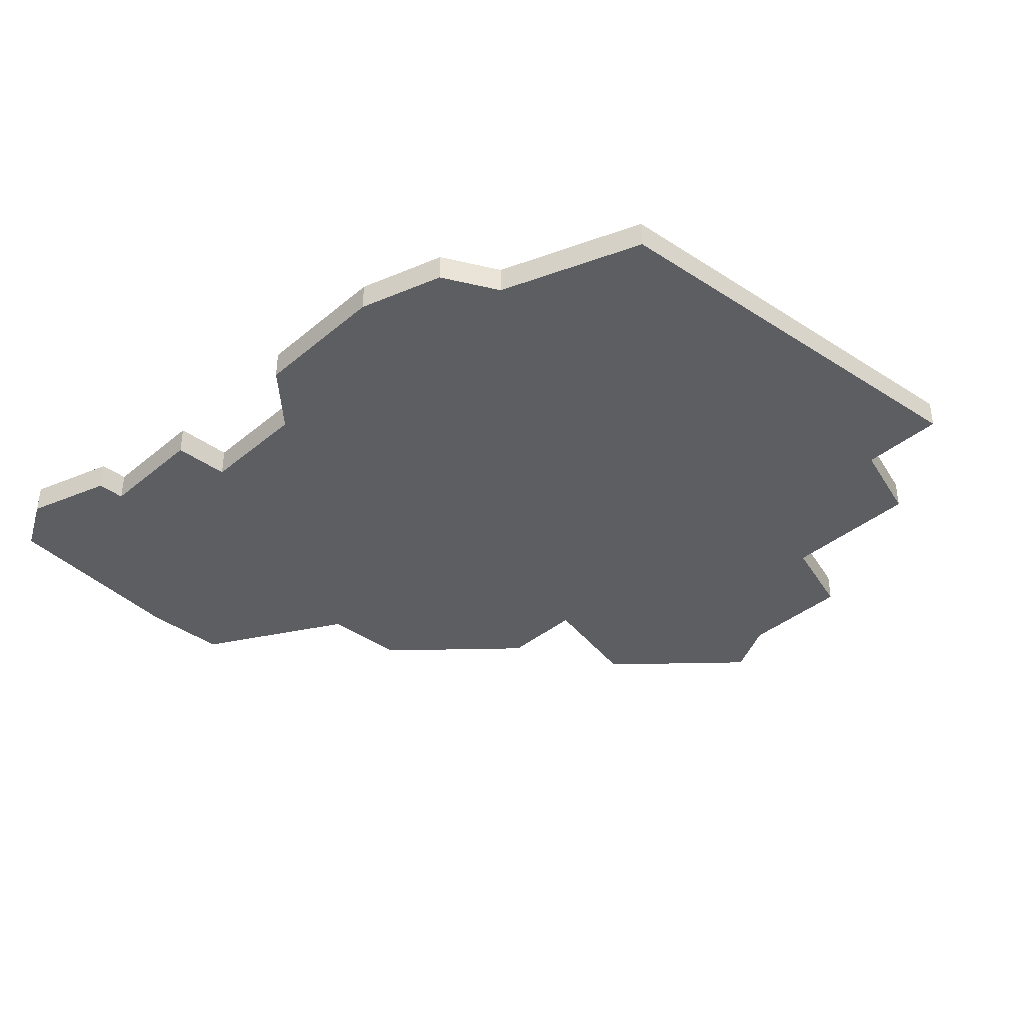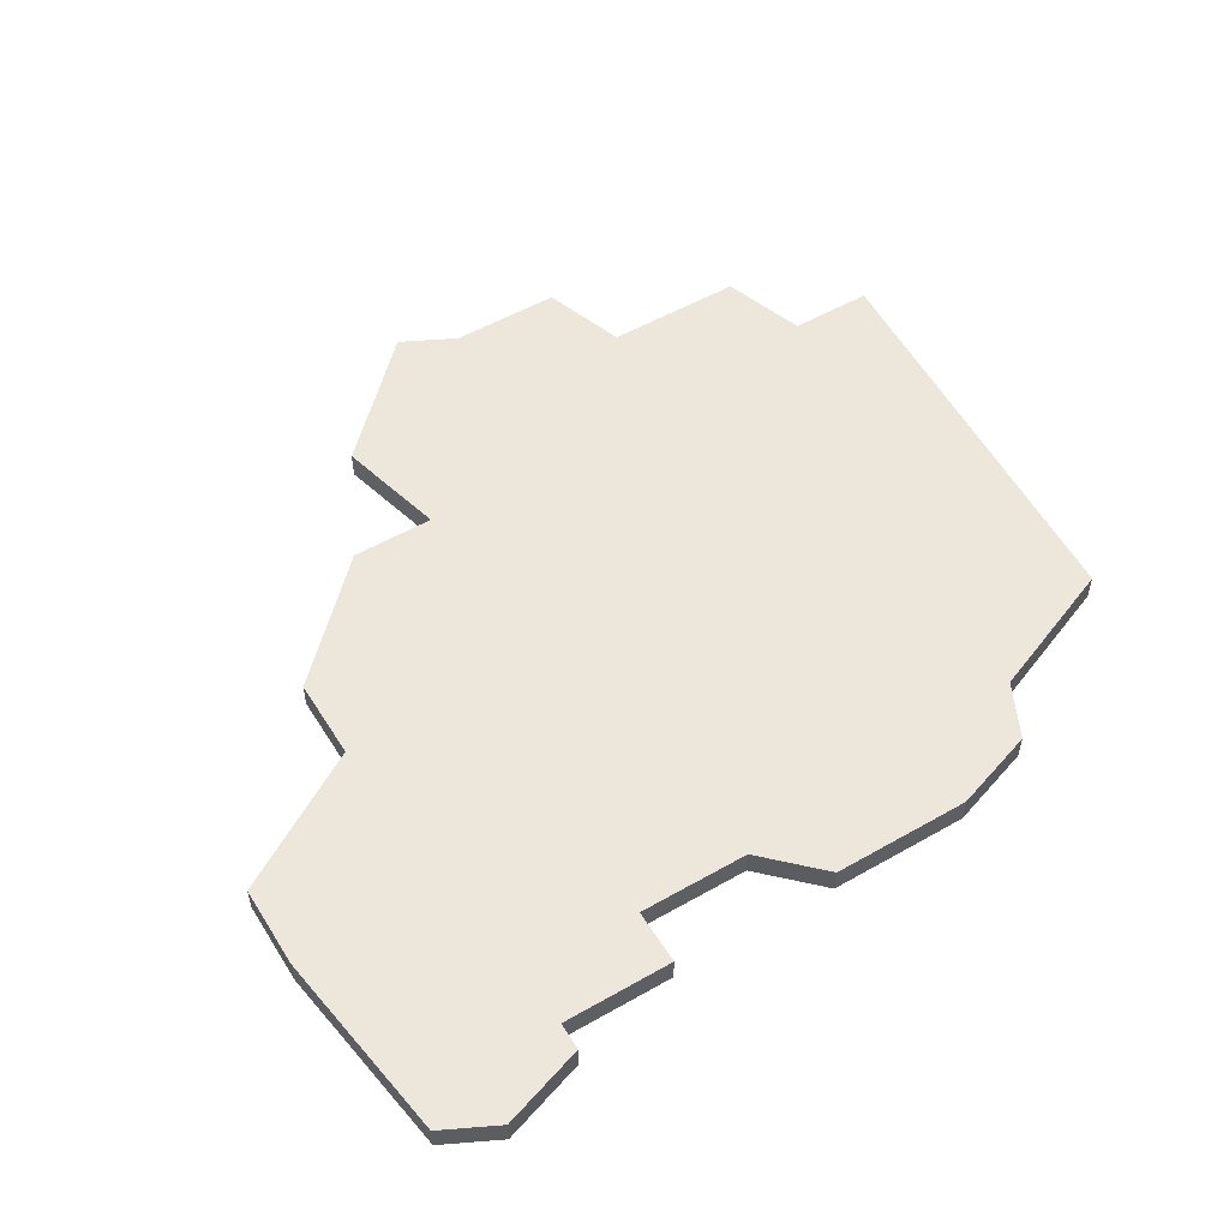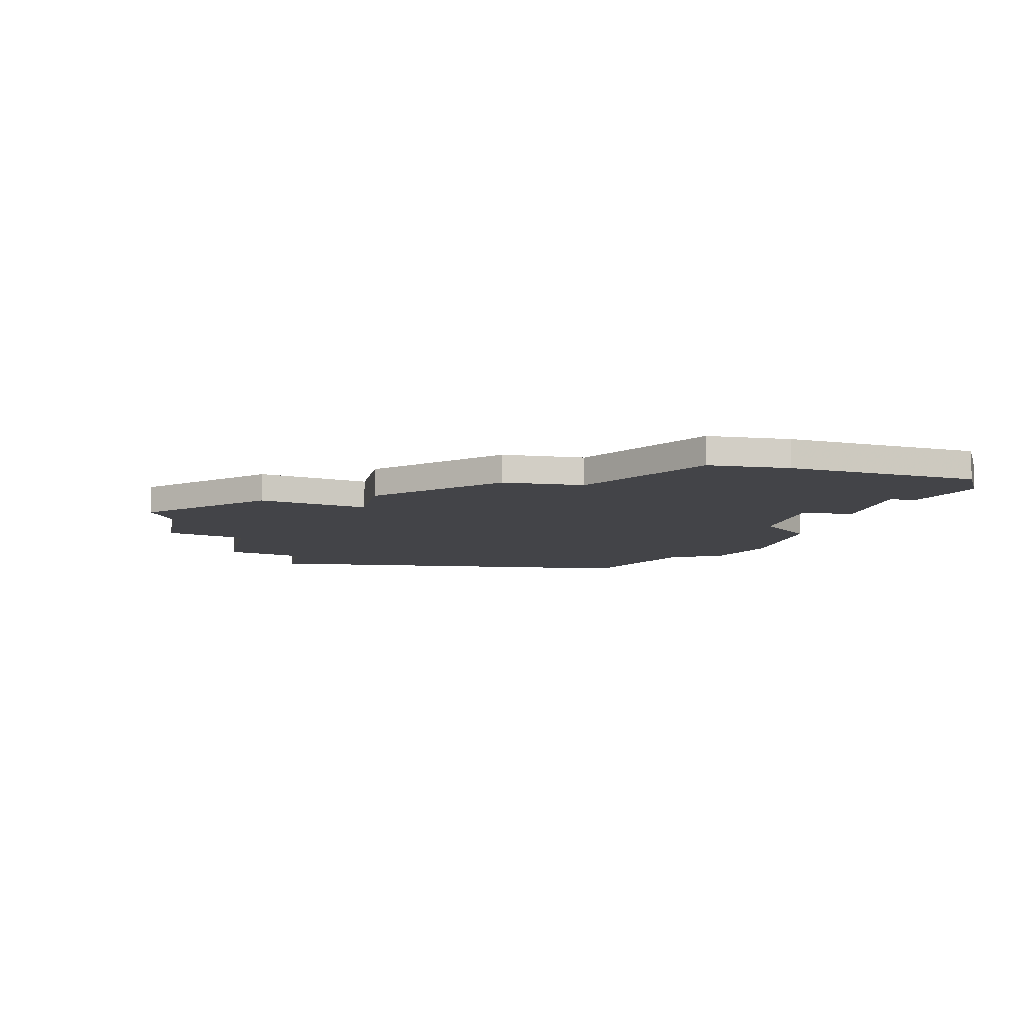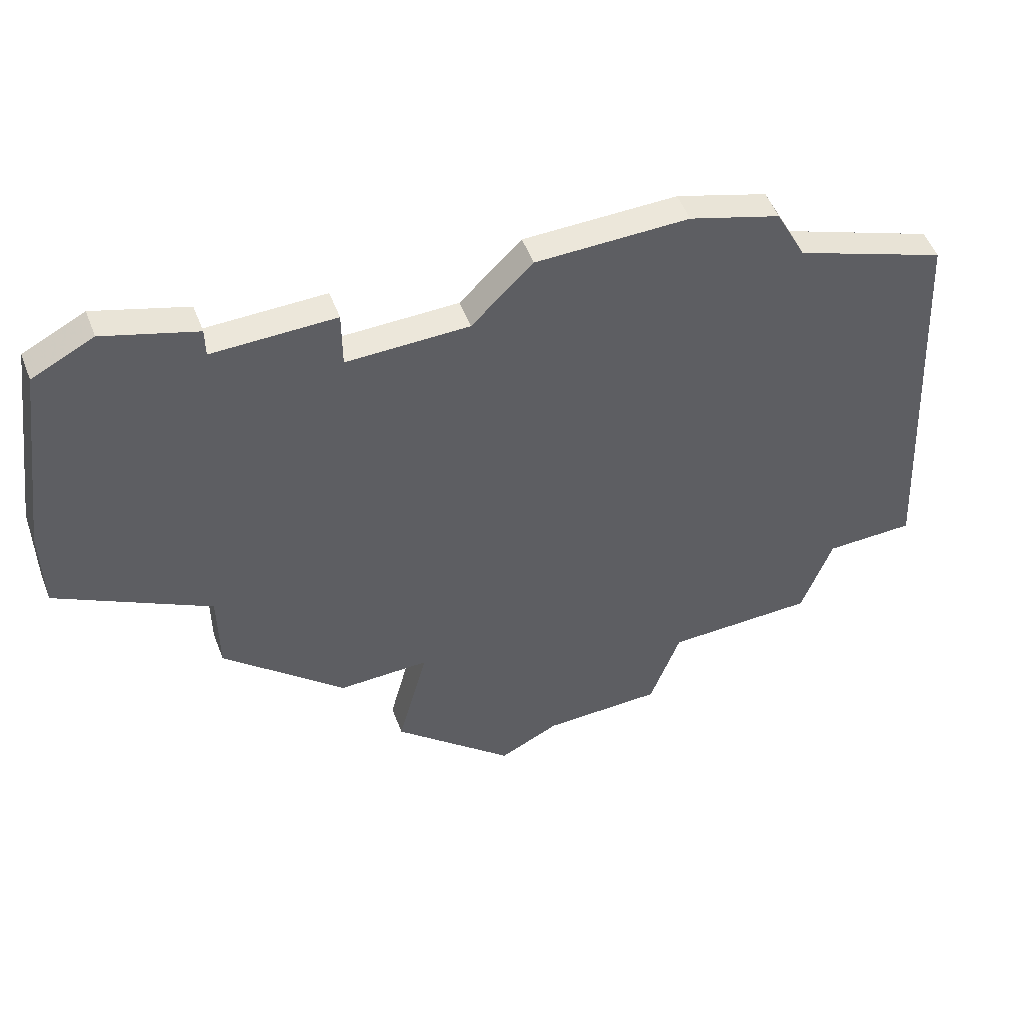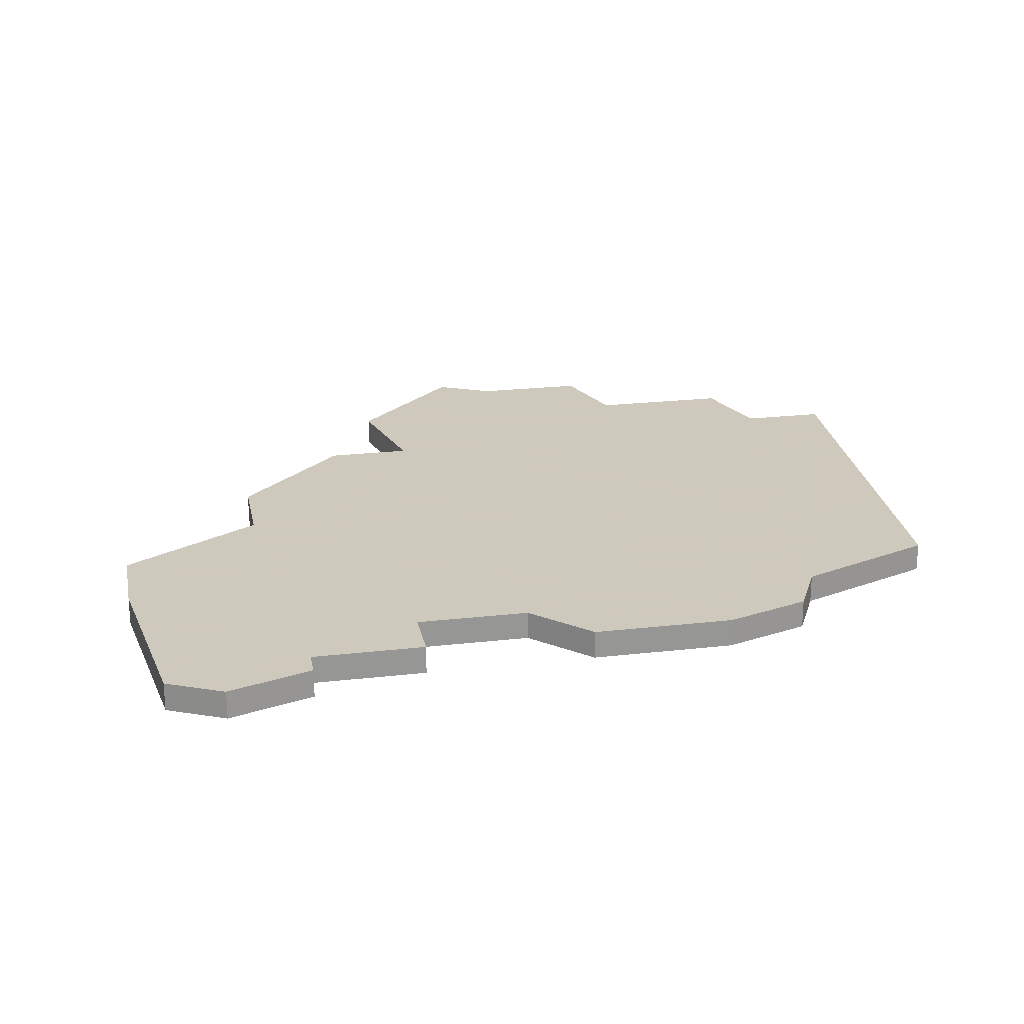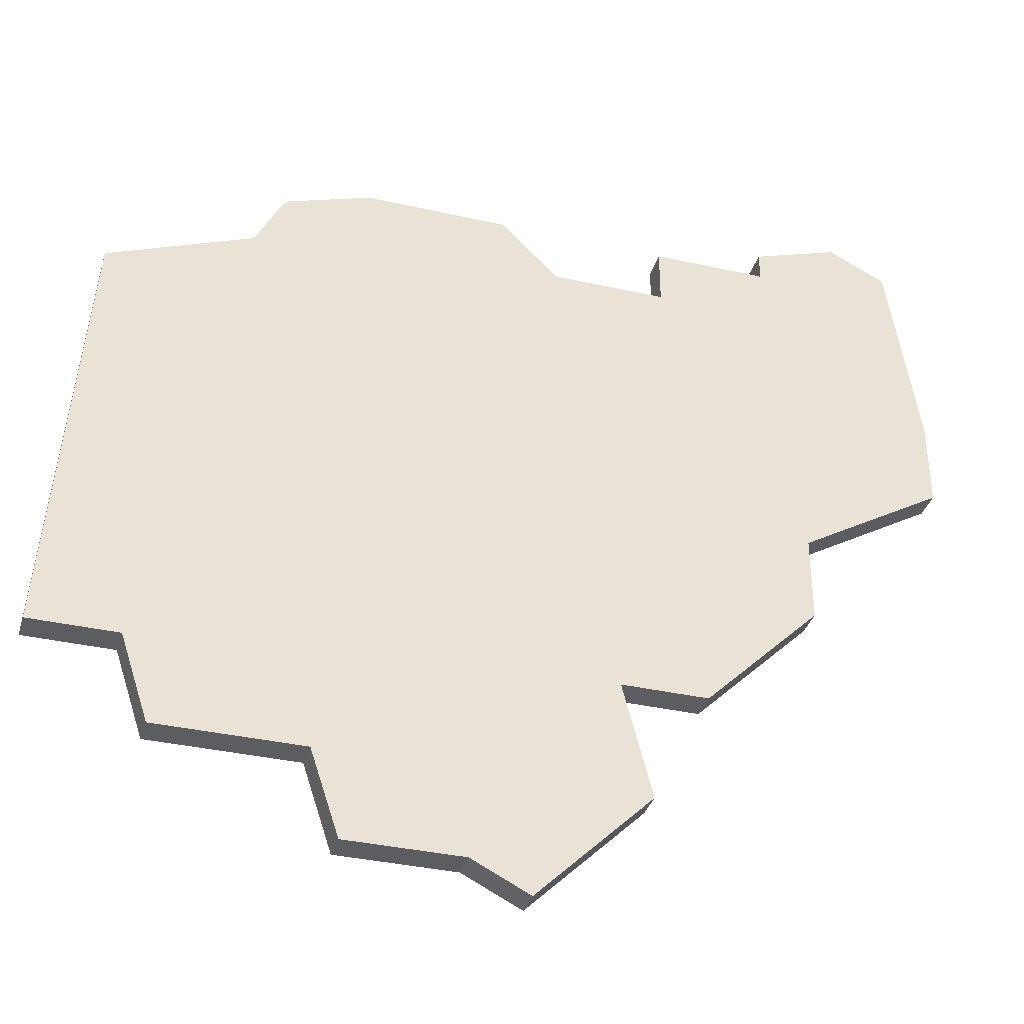
<metadata>
{"format":"obj","ext":"obj","renderer":"f3d","projection":"perspective","resolution":1024,"background":"white","views":[{"elev":-37.8,"azim":-133.3,"up":"+Z"},{"elev":53.4,"azim":148.6,"up":"+Z"},{"elev":-8.2,"azim":78.5,"up":"+Z"},{"elev":52.8,"azim":159.1,"up":"+Y"},{"elev":22.6,"azim":168.8,"up":"+Z"},{"elev":-36.3,"azim":-16.4,"up":"+Y"}]}
</metadata>
<code>
v 4068 -1087 0
v 4067 -1089 0
v 4062 -1091 0
v 4061 -1106 0
v 4064 -1106 0
v 4065 -1109 0
v 4070 -1109 0
v 4071 -1112 0
v 4075 -1112 0
v 4077 -1113 0
v 4081 -1109 0
v 4080 -1105 0
v 4083 -1105 0
v 4087 -1101 0
v 4087 -1098 0
v 4092 -1095 0
v 4092 -1092 0
v 4091 -1085 0
v 4089 -1084 0
v 4086 -1085 0
v 4086 -1086 0
v 4082 -1086 0
v 4082 -1088 0
v 4078 -1088 0
v 4076 -1086 0
v 4071 -1086 0
v 4068 -1087 1
v 4067 -1089 1
v 4062 -1091 1
v 4061 -1106 1
v 4064 -1106 1
v 4065 -1109 1
v 4070 -1109 1
v 4071 -1112 1
v 4075 -1112 1
v 4077 -1113 1
v 4081 -1109 1
v 4080 -1105 1
v 4083 -1105 1
v 4087 -1101 1
v 4087 -1098 1
v 4092 -1095 1
v 4092 -1092 1
v 4091 -1085 1
v 4089 -1084 1
v 4086 -1085 1
v 4086 -1086 1
v 4082 -1086 1
v 4082 -1088 1
v 4078 -1088 1
v 4076 -1086 1
v 4071 -1086 1
f 2 1 26
f 4 3 2
f 7 6 5
f 9 8 7
f 11 10 9
f 14 13 12
f 17 16 15
f 19 18 17
f 21 20 19
f 23 22 21
f 26 25 24
f 4 2 26
f 11 9 7
f 15 14 12
f 19 17 15
f 4 26 24
f 11 7 5
f 19 15 12
f 4 24 23
f 12 11 5
f 21 19 12
f 4 23 21
f 12 5 4
f 4 21 12
f 52 27 28
f 28 29 30
f 31 32 33
f 33 34 35
f 35 36 37
f 38 39 40
f 41 42 43
f 43 44 45
f 45 46 47
f 47 48 49
f 50 51 52
f 52 28 30
f 33 35 37
f 38 40 41
f 41 43 45
f 50 52 30
f 31 33 37
f 38 41 45
f 49 50 30
f 31 37 38
f 38 45 47
f 47 49 30
f 30 31 38
f 38 47 30
f 28 27 2
f 2 27 1
f 29 28 3
f 3 28 2
f 30 29 4
f 4 29 3
f 31 30 5
f 5 30 4
f 32 31 6
f 6 31 5
f 33 32 7
f 7 32 6
f 34 33 8
f 8 33 7
f 35 34 9
f 9 34 8
f 36 35 10
f 10 35 9
f 37 36 11
f 11 36 10
f 38 37 12
f 12 37 11
f 39 38 13
f 13 38 12
f 40 39 14
f 14 39 13
f 41 40 15
f 15 40 14
f 42 41 16
f 16 41 15
f 43 42 17
f 17 42 16
f 44 43 18
f 18 43 17
f 45 44 19
f 19 44 18
f 46 45 20
f 20 45 19
f 47 46 21
f 21 46 20
f 48 47 22
f 22 47 21
f 49 48 23
f 23 48 22
f 50 49 24
f 24 49 23
f 51 50 25
f 25 50 24
f 27 52 1
f 1 52 26
f 52 51 26
f 26 51 25

</code>
